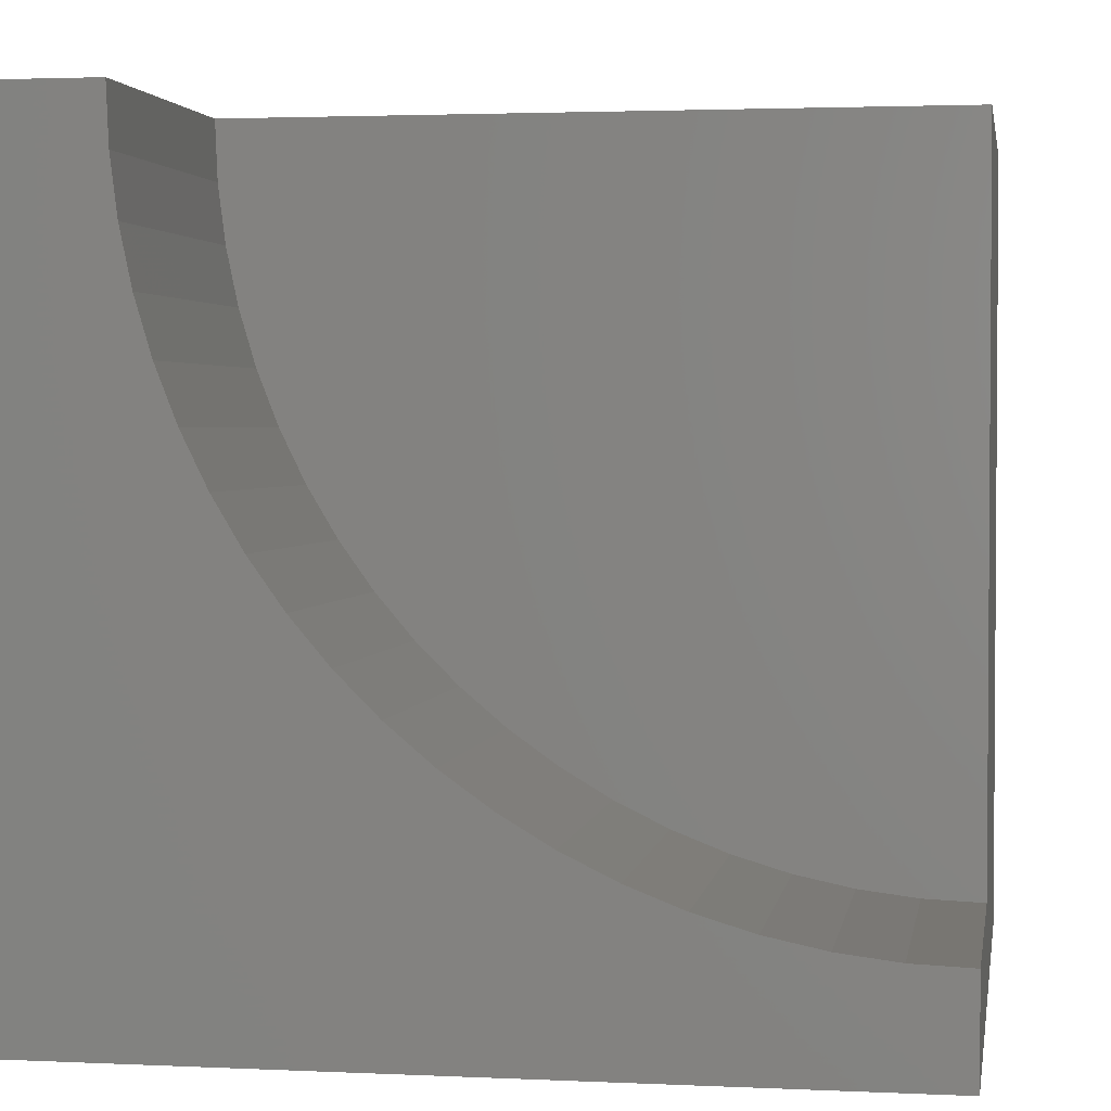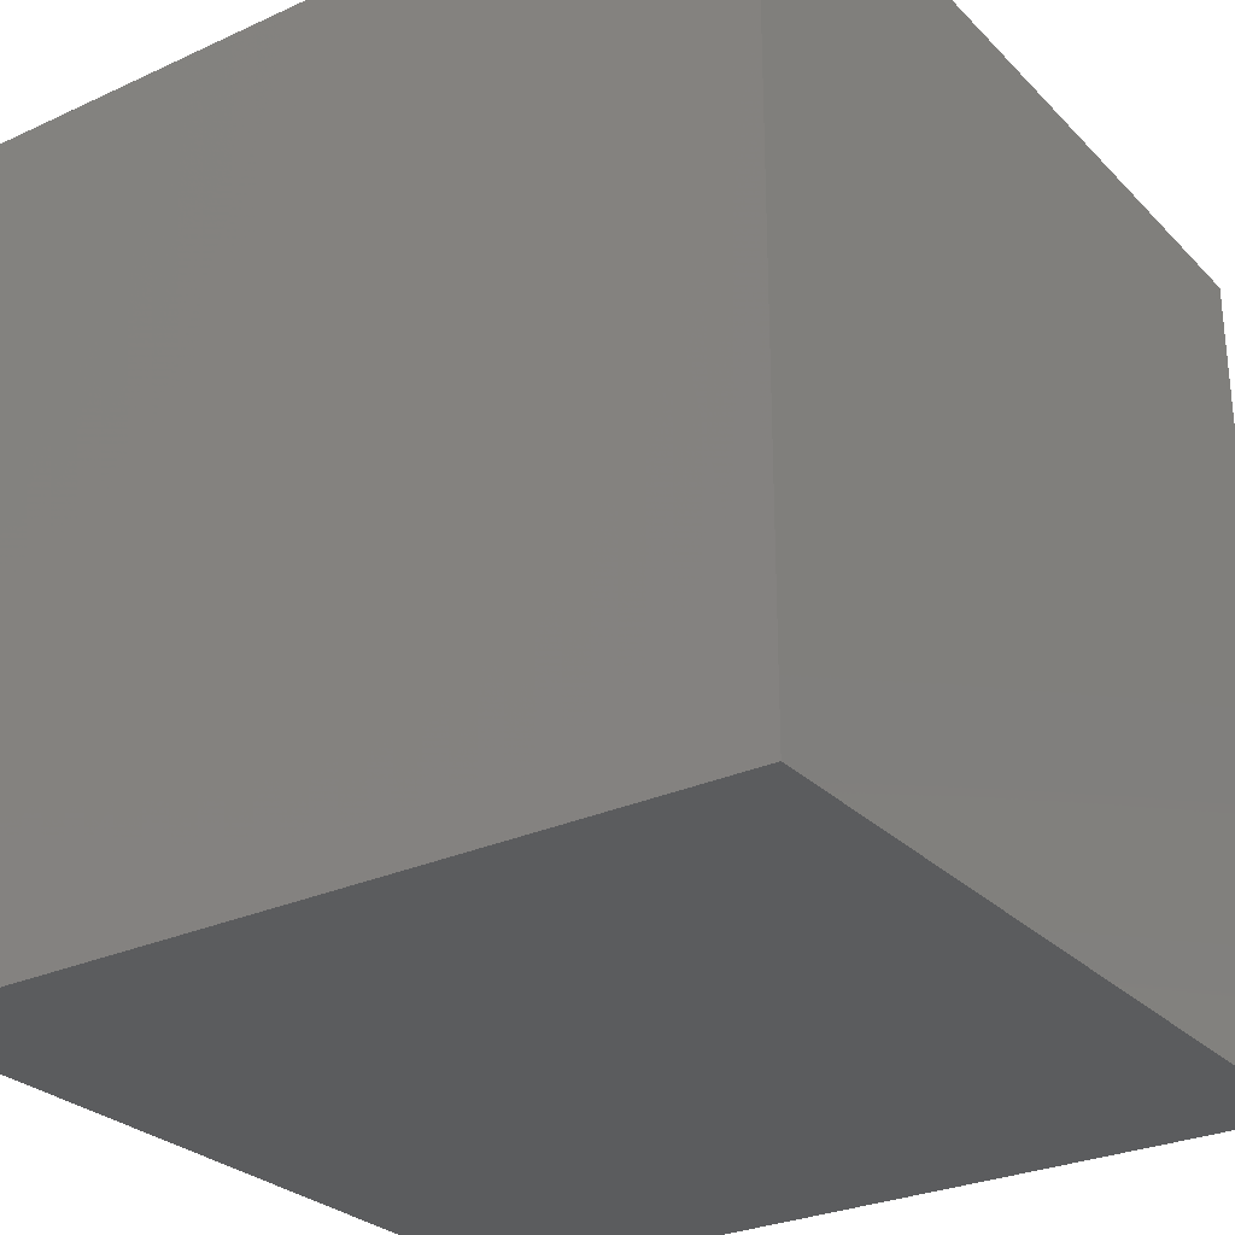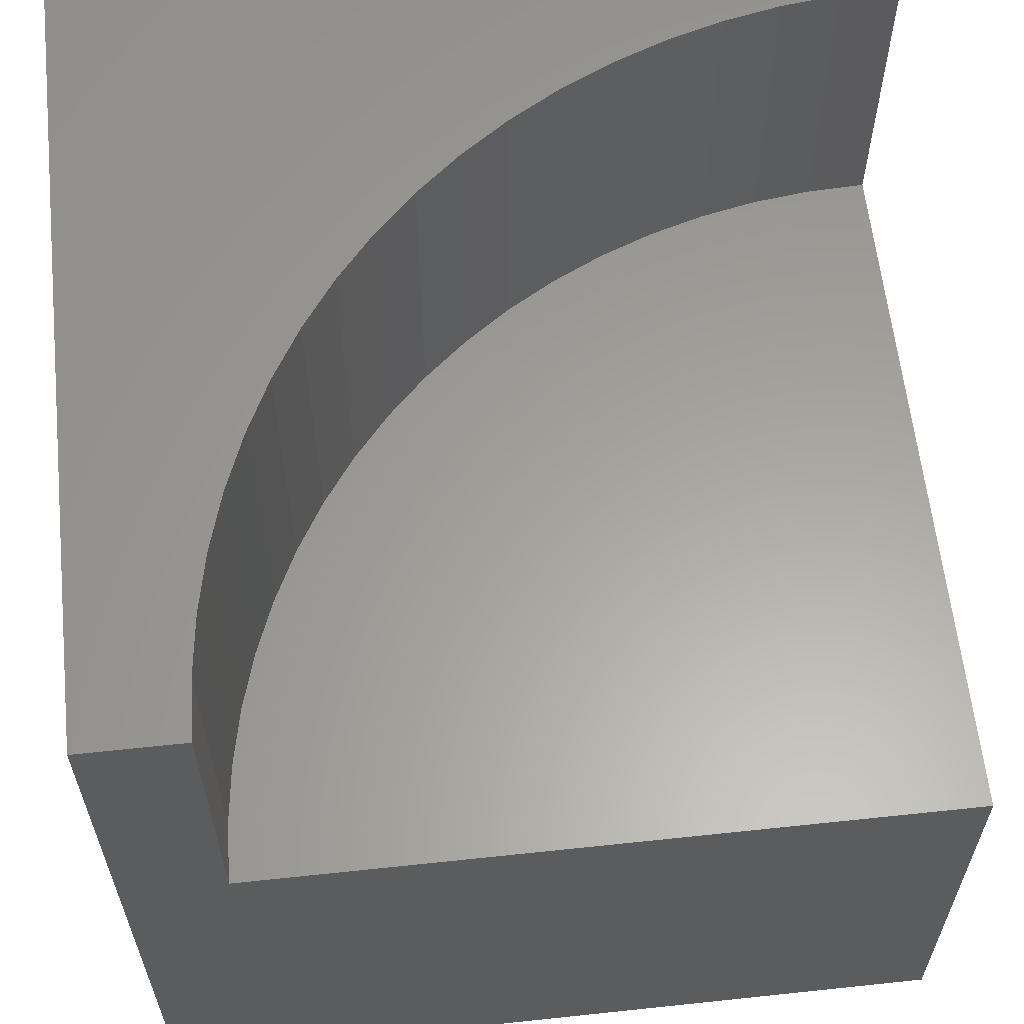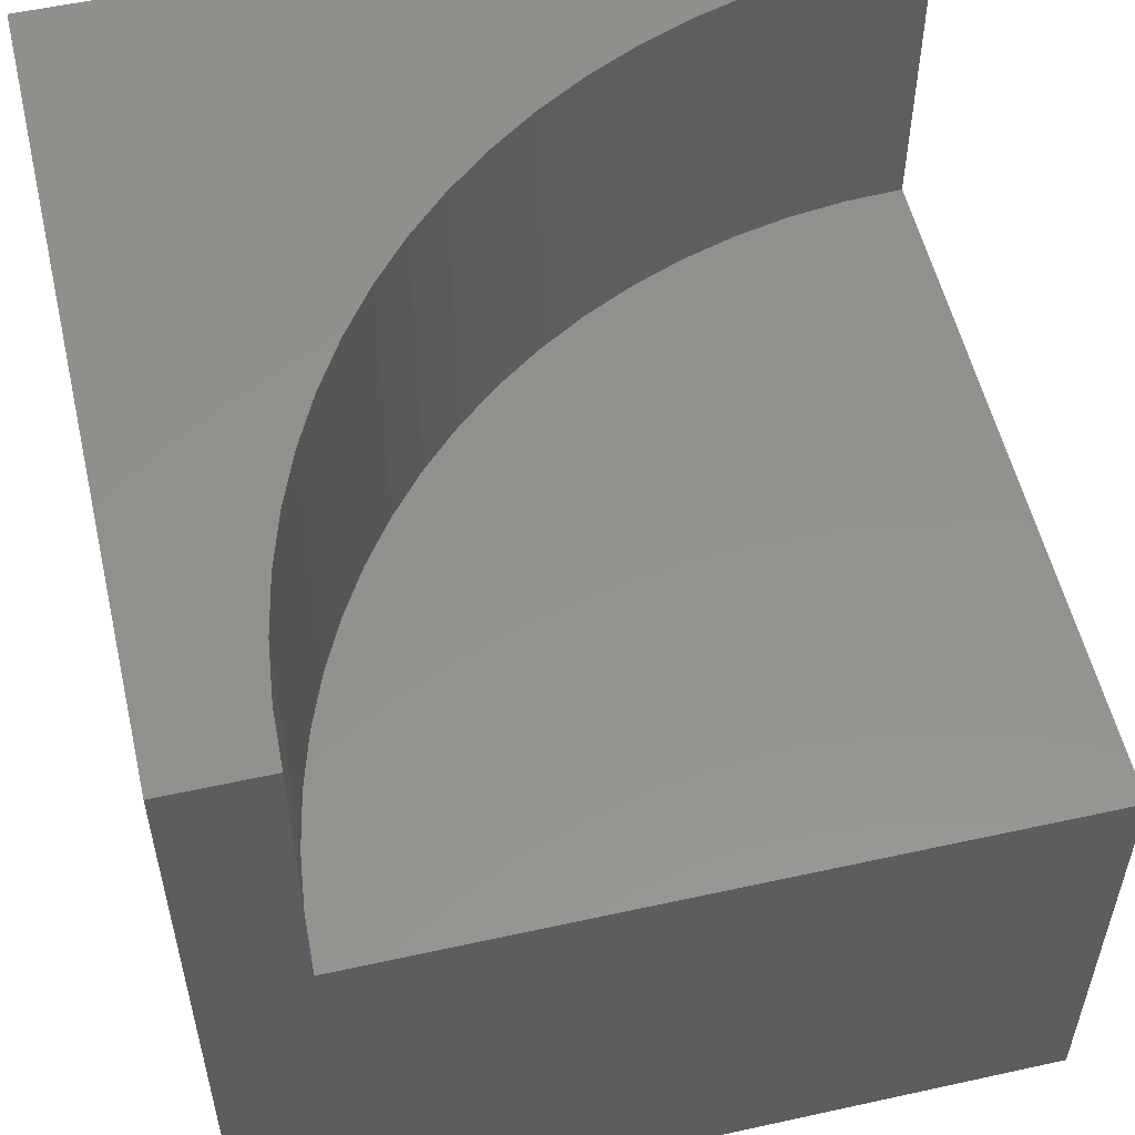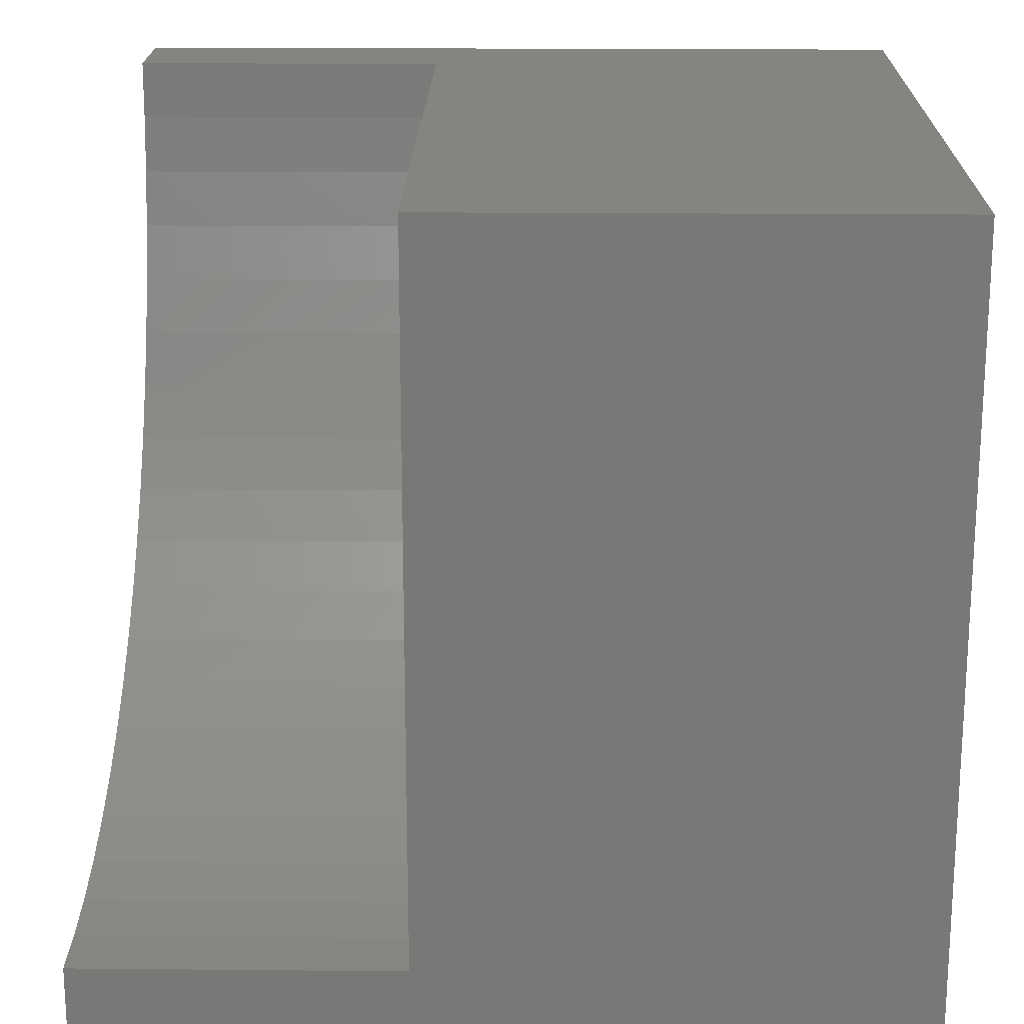
<metadata>
{"format":"stl","ext":"stl","renderer":"f3d","projection":"perspective","resolution":1024,"background":"white","views":[{"elev":2.5,"azim":9.4,"up":"+Y"},{"elev":-28.2,"azim":-55.4,"up":"+Z"},{"elev":61.2,"azim":83.8,"up":"+Z"},{"elev":55.0,"azim":76.9,"up":"+Z"},{"elev":19.4,"azim":91.0,"up":"+Y"}]}
</metadata>
<code>
# stl→obj: 48 verts, 92 faces
v 0 10 10
v 0 10 0
v 0 0 10
v 0 0 0
v 1.276 9.277 10
v 1.246 10 10
v 10 1.246 10
v 9.277 1.276 10
v 10 0 10
v 8.559 1.365 10
v 7.851 1.513 10
v 7.157 1.72 10
v 2.301 5.833 10
v 1.983 6.483 10
v 6.483 1.983 10
v 5.833 2.301 10
v 5.212 2.671 10
v 4.623 3.092 10
v 4.071 3.559 10
v 3.559 4.071 10
v 3.092 4.623 10
v 2.671 5.212 10
v 1.72 7.157 10
v 1.513 7.851 10
v 1.365 8.559 10
v 10 1.246 6.077
v 10 0 0
v 10 10 6.077
v 10 10 0
v 1.246 10 6.077
v 1.276 9.277 6.077
v 1.365 8.559 6.077
v 1.513 7.851 6.077
v 1.72 7.157 6.077
v 1.983 6.483 6.077
v 2.301 5.833 6.077
v 2.671 5.212 6.077
v 3.092 4.623 6.077
v 3.559 4.071 6.077
v 4.071 3.559 6.077
v 4.623 3.092 6.077
v 5.212 2.671 6.077
v 5.833 2.301 6.077
v 6.483 1.983 6.077
v 7.157 1.72 6.077
v 7.851 1.513 6.077
v 8.559 1.365 6.077
v 9.277 1.276 6.077
f 1 2 3
f 3 2 4
f 5 6 1
f 7 8 9
f 9 8 10
f 9 10 3
f 3 10 11
f 3 11 12
f 13 14 3
f 12 15 3
f 3 15 16
f 3 16 17
f 17 18 3
f 3 18 19
f 3 19 20
f 20 21 3
f 3 21 22
f 3 22 13
f 14 23 3
f 3 23 24
f 3 24 1
f 1 24 25
f 1 25 5
f 7 9 26
f 26 9 27
f 26 27 28
f 28 27 29
f 2 29 4
f 4 29 27
f 1 6 30
f 28 29 30
f 30 29 2
f 30 2 1
f 27 9 4
f 4 9 3
f 30 6 5
f 30 5 31
f 31 5 25
f 31 25 32
f 32 25 24
f 32 24 33
f 33 24 23
f 33 23 34
f 34 23 14
f 34 14 35
f 35 14 13
f 35 13 36
f 36 13 22
f 36 22 37
f 37 22 21
f 37 21 38
f 38 21 20
f 38 20 39
f 39 20 19
f 39 19 40
f 40 19 18
f 40 18 41
f 41 18 17
f 41 17 42
f 42 17 16
f 42 16 43
f 43 16 15
f 43 15 44
f 44 15 12
f 44 12 45
f 45 12 11
f 45 11 46
f 46 11 10
f 46 10 47
f 47 10 8
f 47 8 48
f 48 8 7
f 48 7 26
f 28 30 31
f 31 32 28
f 28 32 33
f 28 33 34
f 46 47 28
f 28 47 48
f 28 48 26
f 34 35 28
f 28 35 36
f 28 36 37
f 43 44 28
f 28 44 45
f 28 45 46
f 37 38 28
f 28 38 39
f 28 39 40
f 40 41 28
f 28 41 42
f 28 42 43

</code>
